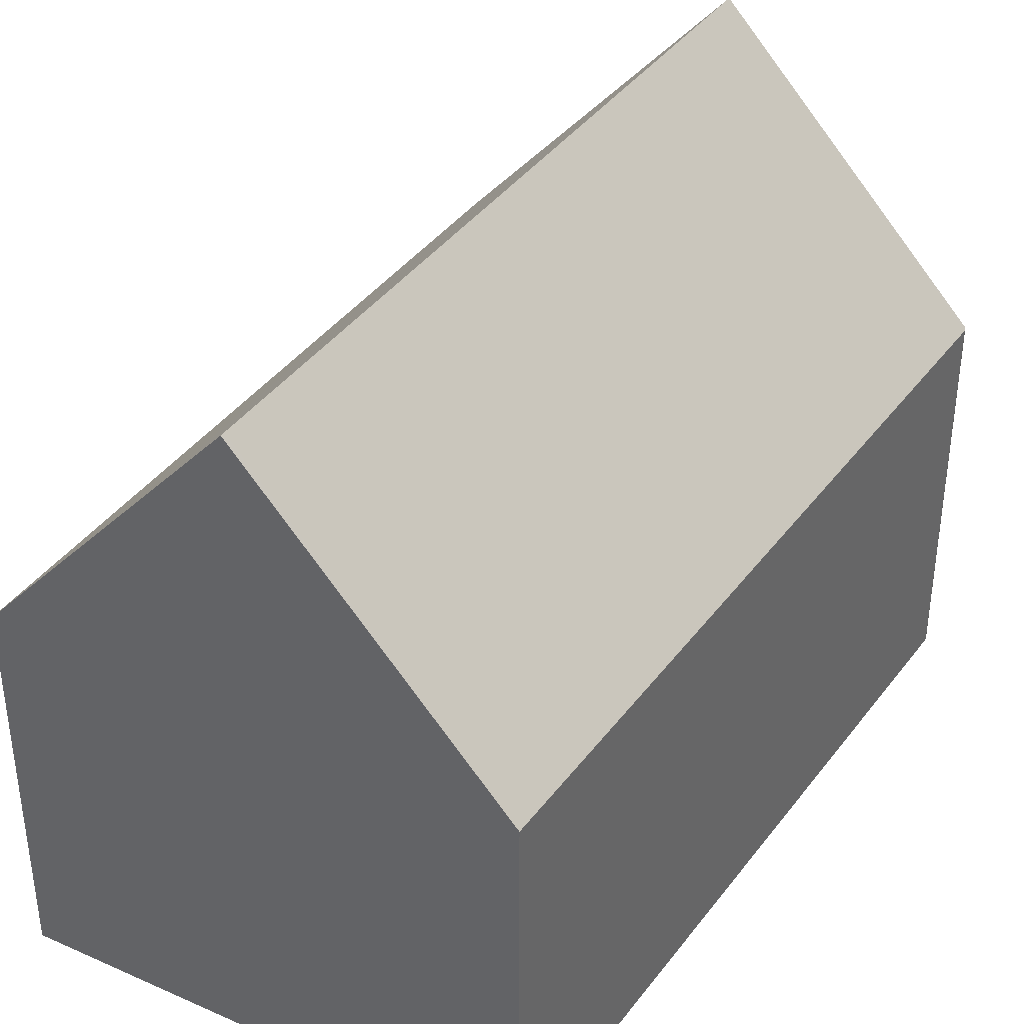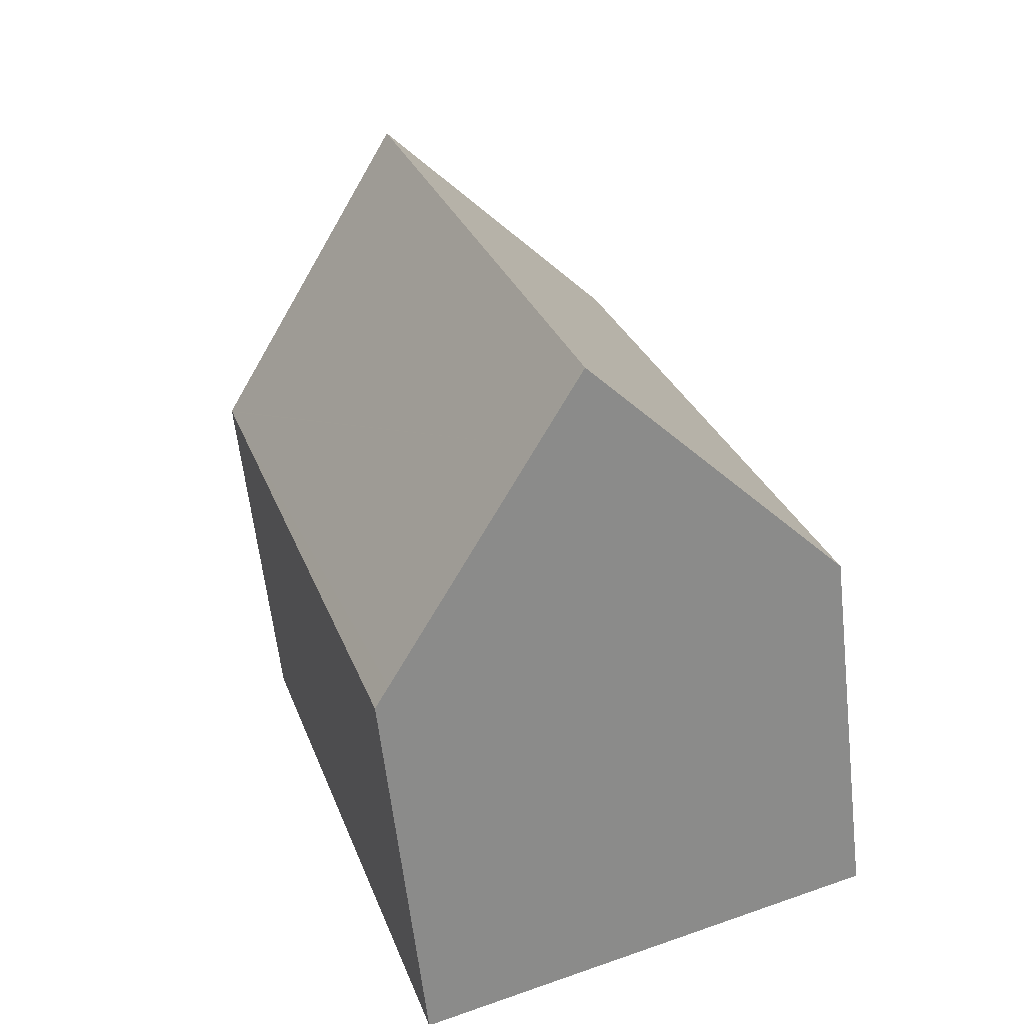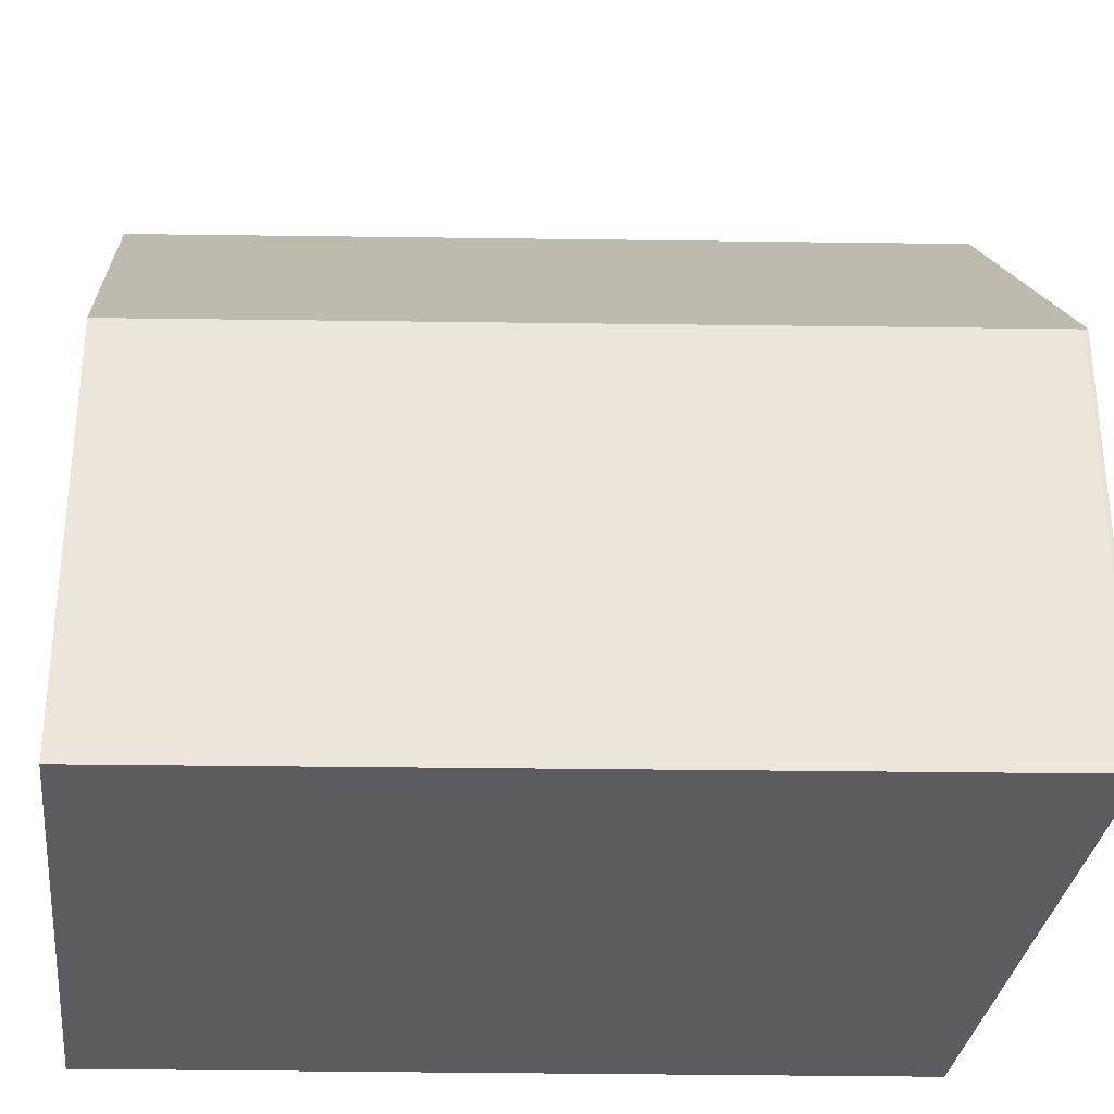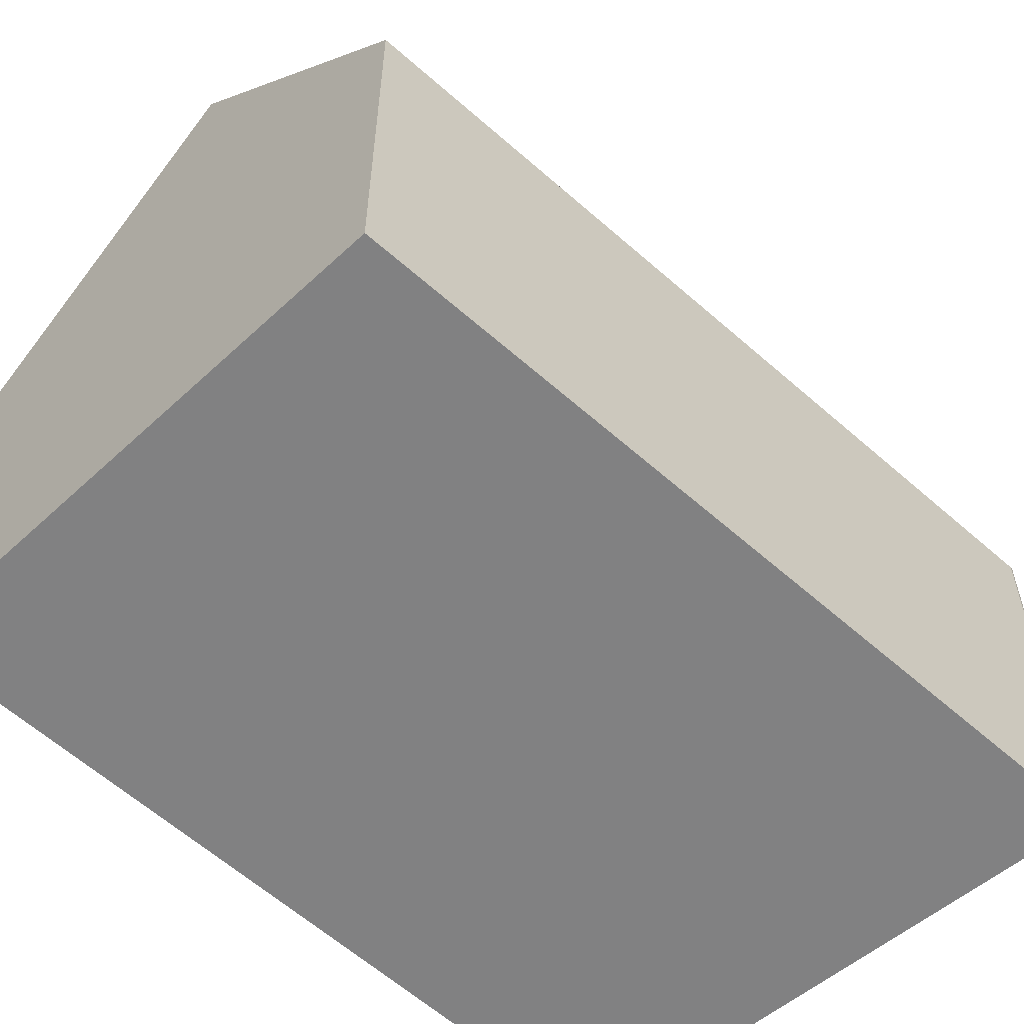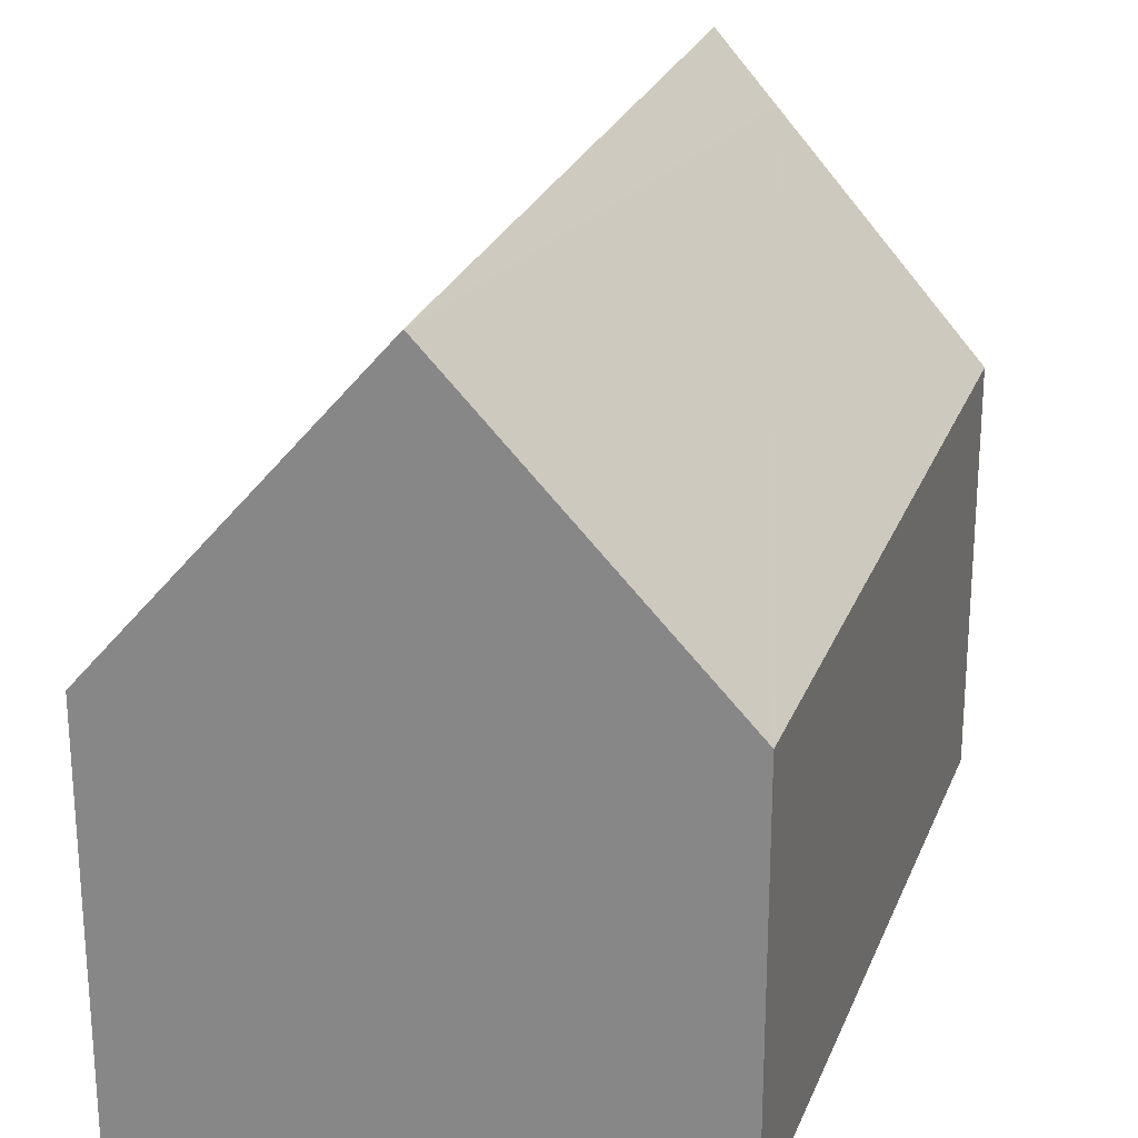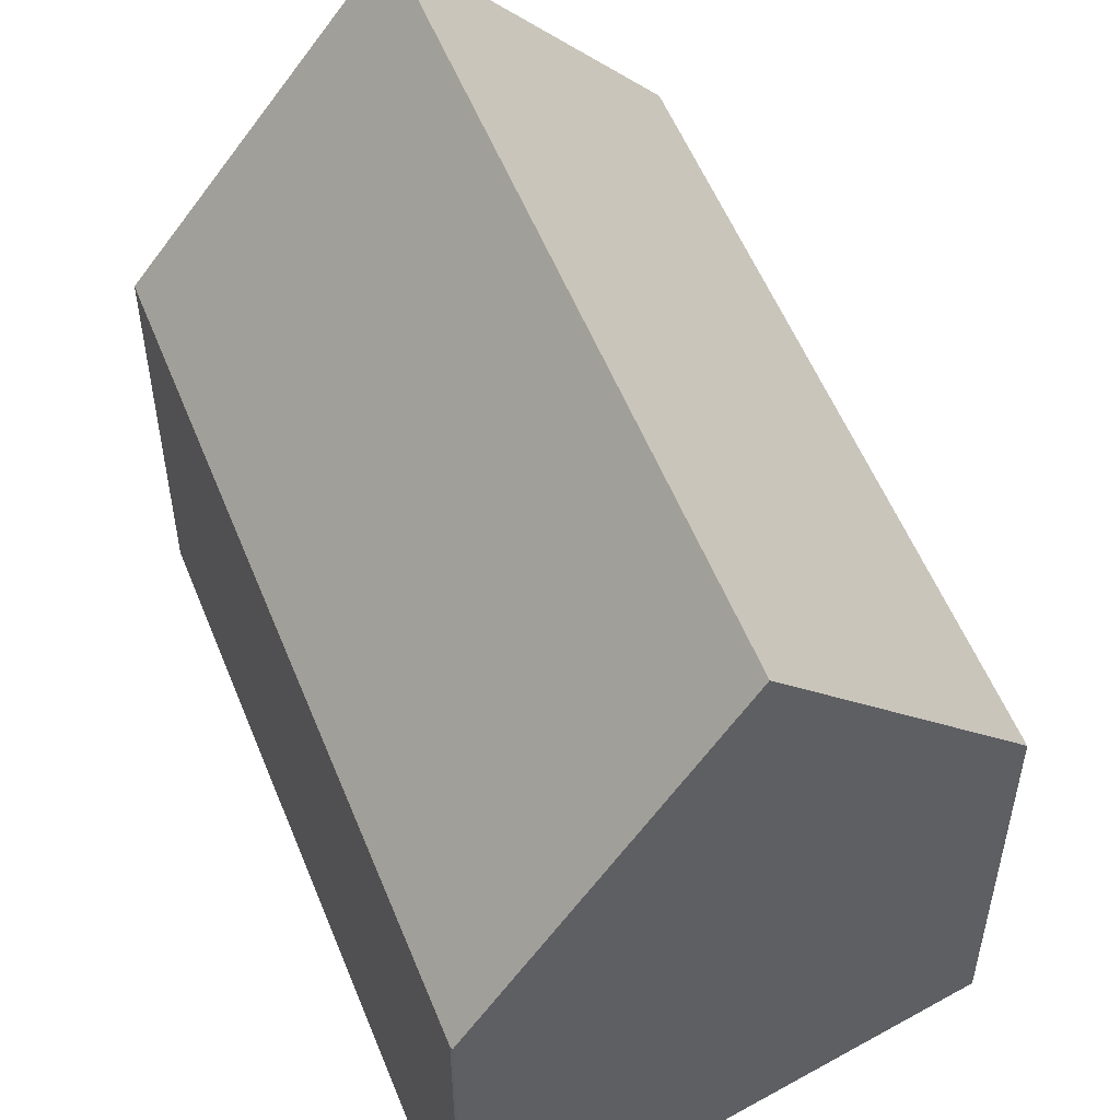
<metadata>
{"format":"obj","ext":"obj","renderer":"f3d","projection":"perspective","resolution":1024,"background":"white","views":[{"elev":40.4,"azim":-129.8,"up":"+Y"},{"elev":-61.2,"azim":-173.5,"up":"+Z"},{"elev":-34.1,"azim":-74.0,"up":"+Y"},{"elev":-60.4,"azim":-115.1,"up":"+Y"},{"elev":25.7,"azim":35.3,"up":"+Y"},{"elev":55.1,"azim":-4.6,"up":"+Y"}]}
</metadata>
<code>
v  9.289 14.1 12.8
v  4.601 8.093 15
v  4.64 8.117 15.06
v  0.15 8.093 0.489
v  4.818 14.1 -1.778
v  0 8.093 4.956e-16
v  4.79 14.1 -1.868
v  9.239 8.521 -3.603
v  13.95 8.078 10.46
v  9.557 8.122 -3.727
v  5.865 12.75 -2.287
v  13.97 8.078 10.53
v  0 0 0
v  4.601 -9.185e-16 15
v  0.15 -2.994e-17 0.489
v  4.64 -9.22e-16 15.06
v  13.97 -6.445e-16 10.53
v  9.289 -7.837e-16 12.8
v  9.557 2.282e-16 -3.727
v  13.95 -6.406e-16 10.46
v  9.239 2.206e-16 -3.603
v  4.79 1.144e-16 -1.868
v  5.865 1.4e-16 -2.287
g defaultobject
f 1 2 3
f 2 1 4
f 4 1 5
f 4 5 6
f 6 5 7
f 8 9 10
f 9 8 11
f 9 11 12
f 12 11 1
f 1 11 5
f 5 11 7
f 13 4 6
f 4 13 2
f 2 13 14
f 14 13 15
f 2 16 3
f 16 2 14
f 3 12 1
f 12 3 16
f 12 16 17
f 17 16 18
f 17 9 12
f 9 17 10
f 10 17 19
f 19 17 20
f 11 6 7
f 6 11 8
f 6 8 10
f 6 10 19
f 6 19 21
f 6 21 22
f 6 22 13
f 22 21 23
f 14 18 16
f 18 14 15
f 18 15 17
f 17 15 20
f 20 15 19
f 19 15 23
f 23 15 13
f 23 13 22
f 19 23 21

</code>
